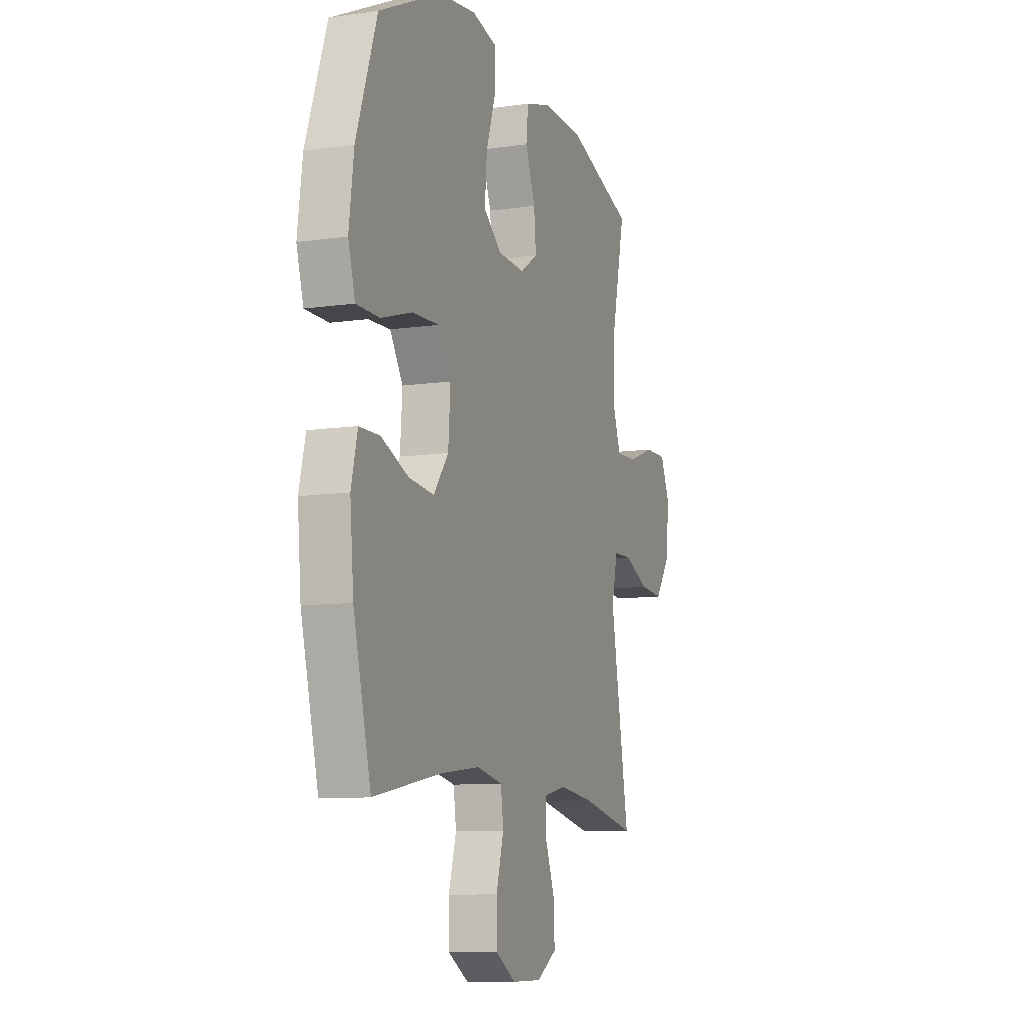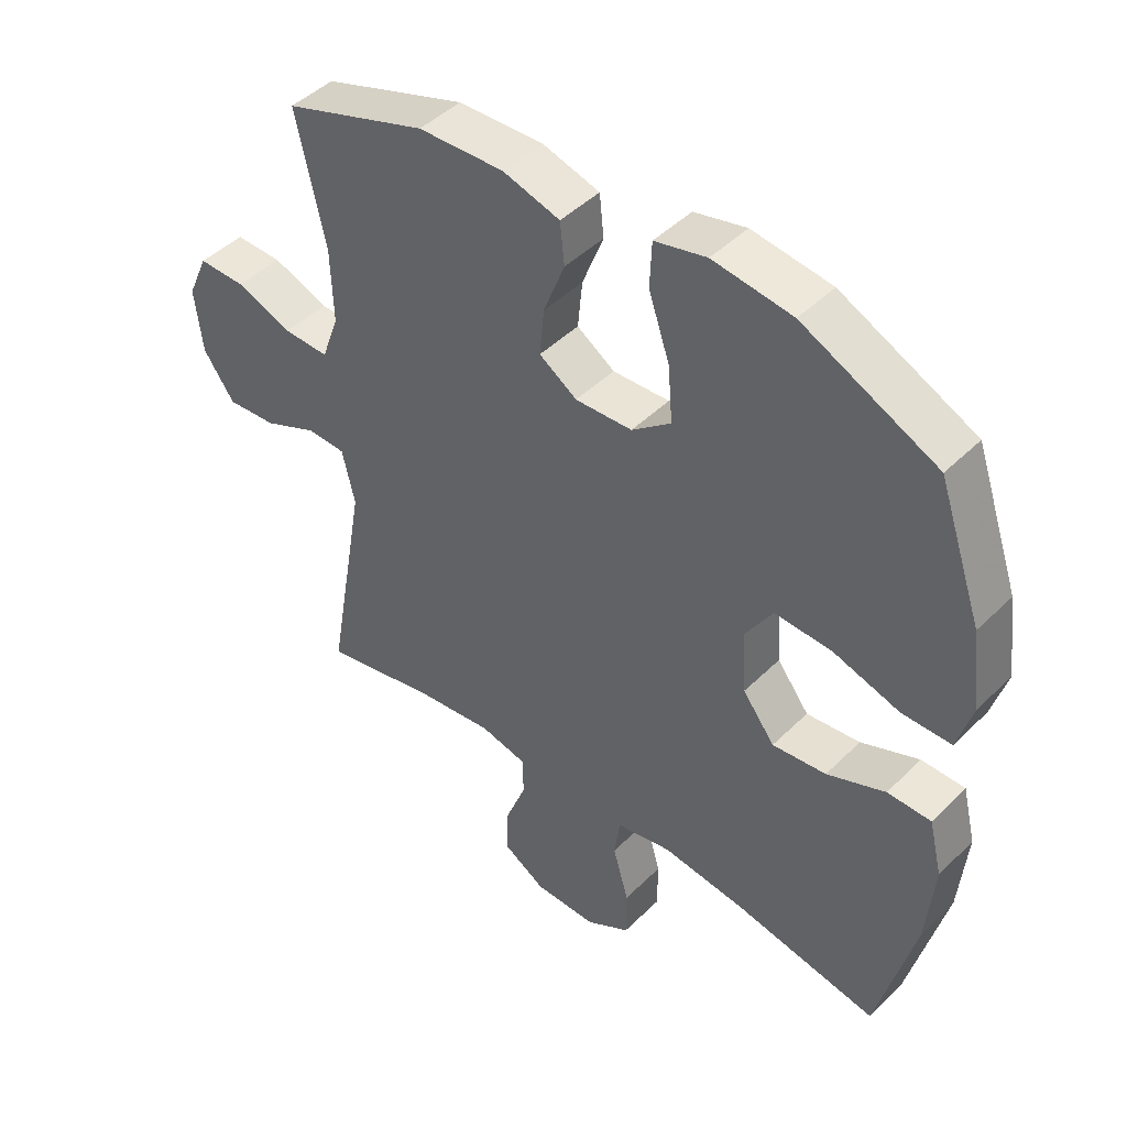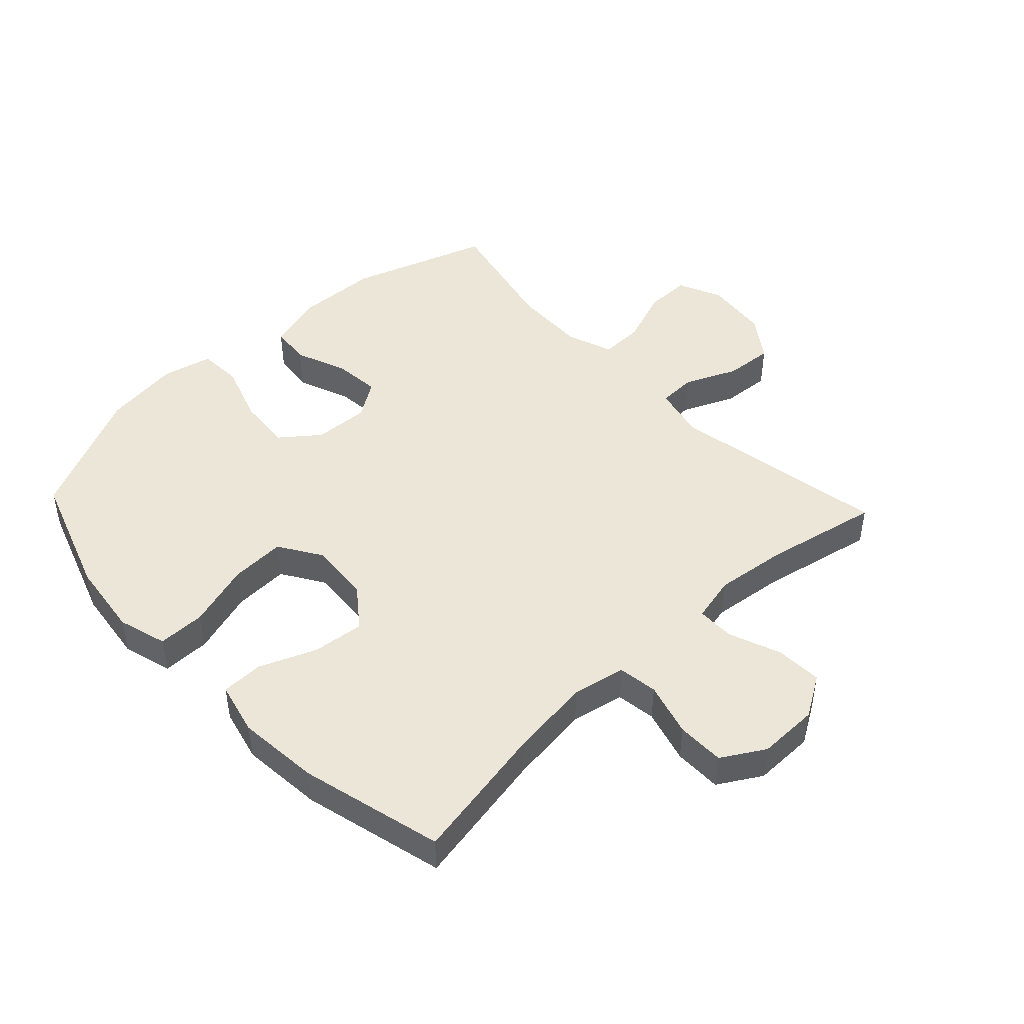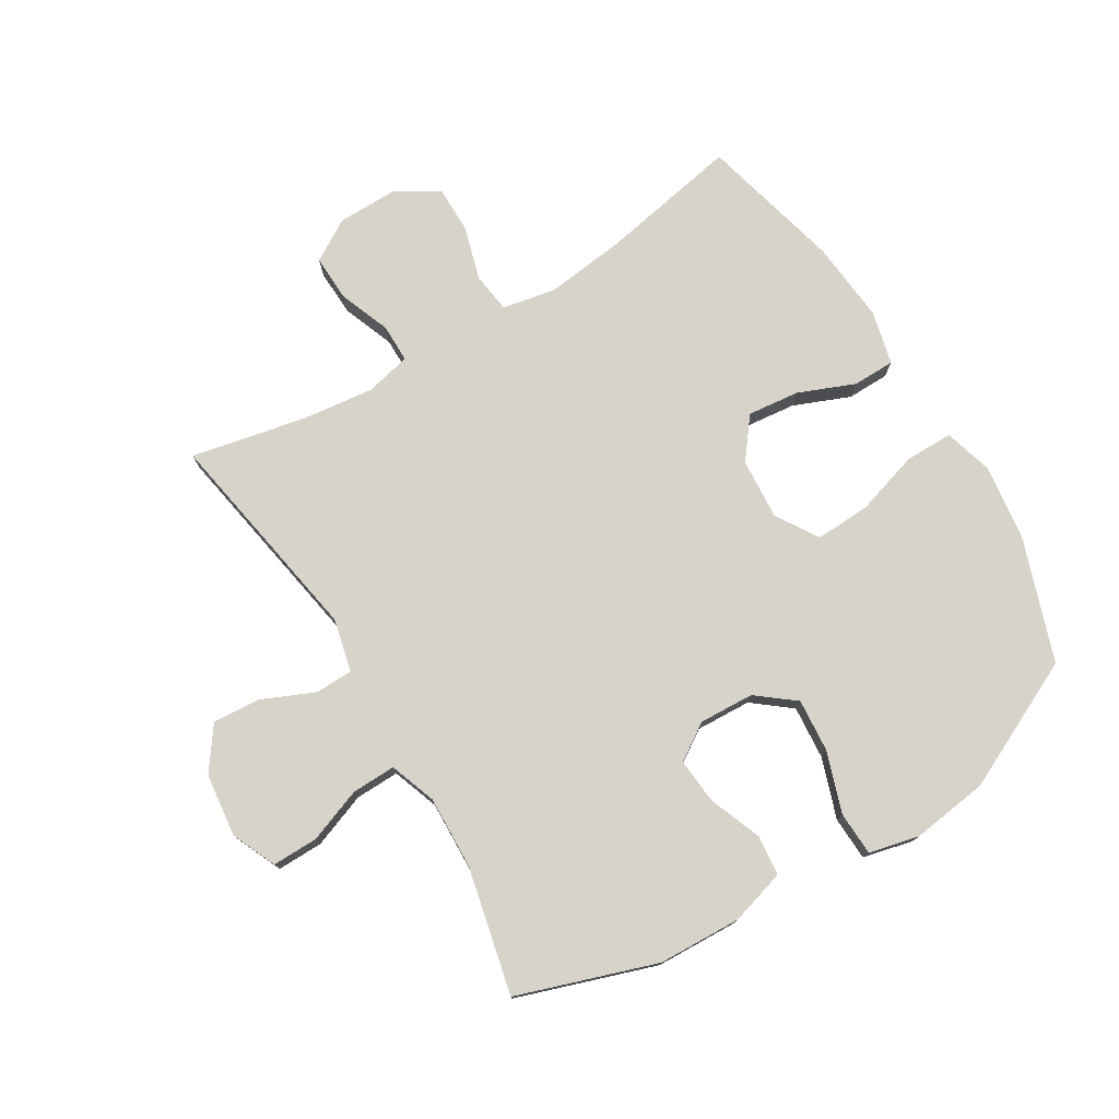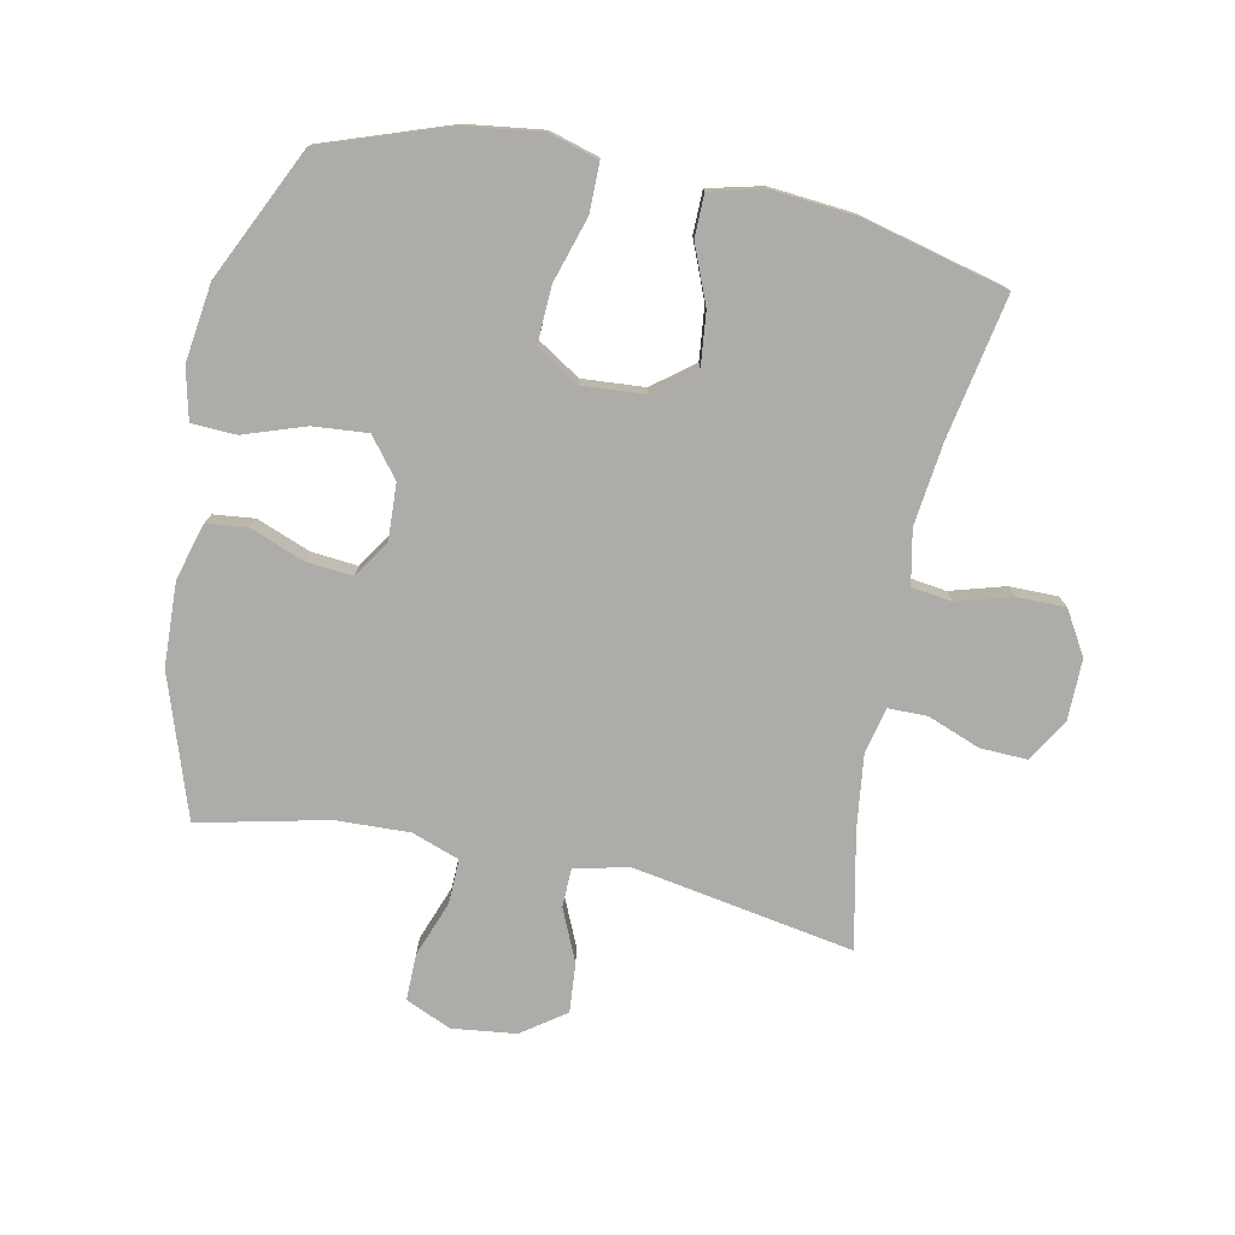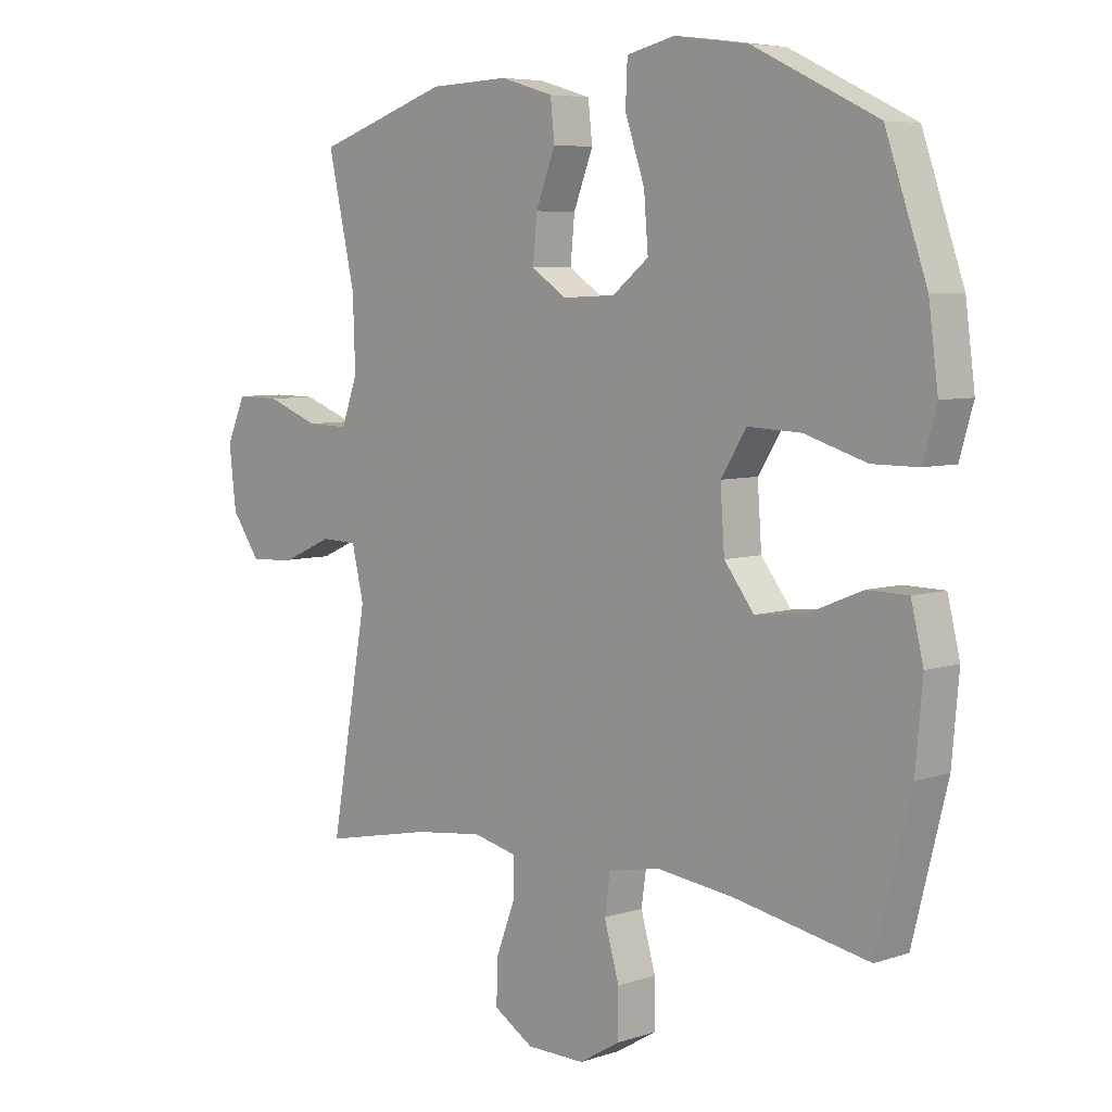
<metadata>
{"format":"obj","ext":"obj","renderer":"f3d","projection":"perspective","resolution":1024,"background":"white","views":[{"elev":-9.7,"azim":110.6,"up":"+Z"},{"elev":45.4,"azim":41.6,"up":"+Z"},{"elev":46.3,"azim":136.7,"up":"+Y"},{"elev":76.7,"azim":-31.1,"up":"+Y"},{"elev":-76.7,"azim":78.5,"up":"+Y"},{"elev":6.1,"azim":45.5,"up":"+Z"}]}
</metadata>
<code>
v 0.5 0.07 0.5
v 0.569 0.07 0.301
v 0.585 0.07 0.179
v 0.562 0.07 0.1
v 0.485 0.07 0.1
v 0.381 0.07 0.132
v 0.292 0.07 0.136
v 0.249 0.07 0.068
v 0.256 0.07 -0.031
v 0.306 0.07 -0.096
v 0.39 0.07 -0.087
v 0.481 0.07 -0.05
v 0.549 0.07 -0.051
v 0.57 0.07 -0.137
v 0.558 0.07 -0.27
v 0.5 0.07 -0.5
v 0.274 0.07 -0.457
v 0.144 0.07 -0.441
v 0.058 0.07 -0.458
v 0.049 0.07 -0.522
v 0.074 0.07 -0.609
v 0.074 0.07 -0.686
v 0.005 0.07 -0.727
v -0.093 0.07 -0.726
v -0.16 0.07 -0.685
v -0.157 0.07 -0.61
v -0.125 0.07 -0.527
v -0.125 0.07 -0.465
v -0.199 0.07 -0.448
v -0.315 0.07 -0.462
v -0.5 0.07 -0.5
v -0.438 0.07 -0.148
v -0.458 0.07 -0.063
v -0.519 0.07 -0.061
v -0.603 0.07 -0.098
v -0.681 0.07 -0.104
v -0.73 0.07 -0.035
v -0.742 0.07 0.067
v -0.71 0.07 0.139
v -0.636 0.07 0.138
v -0.548 0.07 0.105
v -0.477 0.07 0.103
v -0.45 0.07 0.178
v -0.454 0.07 0.296
v -0.5 0.07 0.5
v -0.276 0.07 0.575
v -0.142 0.07 0.58
v -0.053 0.07 0.554
v -0.046 0.07 0.489
v -0.079 0.07 0.404
v -0.086 0.07 0.33
v -0.027 0.07 0.291
v 0.062 0.07 0.295
v 0.123 0.07 0.343
v 0.116 0.07 0.43
v 0.083 0.07 0.527
v 0.086 0.07 0.598
v 0.167 0.07 0.617
v 0.291 0.07 0.6
v 0.5 0 0.5
v 0.569 0 0.301
v 0.585 0 0.179
v 0.562 0 0.1
v 0.485 0 0.1
v 0.381 0 0.132
v 0.292 0 0.136
v 0.249 0 0.068
v 0.256 0 -0.031
v 0.306 0 -0.096
v 0.39 0 -0.087
v 0.481 0 -0.05
v 0.549 0 -0.051
v 0.57 0 -0.137
v 0.558 0 -0.27
v 0.5 0 -0.5
v 0.274 0 -0.457
v 0.144 0 -0.441
v 0.058 0 -0.458
v 0.049 0 -0.522
v 0.074 0 -0.609
v 0.074 0 -0.686
v 0.005 0 -0.727
v -0.093 0 -0.726
v -0.16 0 -0.685
v -0.157 0 -0.61
v -0.125 0 -0.527
v -0.125 0 -0.465
v -0.199 0 -0.448
v -0.315 0 -0.462
v -0.5 0 -0.5
v -0.438 0 -0.148
v -0.458 0 -0.063
v -0.519 0 -0.061
v -0.603 0 -0.098
v -0.681 0 -0.104
v -0.73 0 -0.035
v -0.742 0 0.067
v -0.71 0 0.139
v -0.636 0 0.138
v -0.548 0 0.105
v -0.477 0 0.103
v -0.45 0 0.178
v -0.454 0 0.296
v -0.5 0 0.5
v -0.276 0 0.575
v -0.142 0 0.58
v -0.053 0 0.554
v -0.046 0 0.489
v -0.079 0 0.404
v -0.086 0 0.33
v -0.027 0 0.291
v 0.062 0 0.295
v 0.123 0 0.343
v 0.116 0 0.43
v 0.083 0 0.527
v 0.086 0 0.598
v 0.167 0 0.617
v 0.291 0 0.6
f 55 56 57 58
f 54 55 58 59
f 47 48 49 50
f 47 50 51
f 44 45 46 47
f 43 44 47 51
f 42 43 51 52
f 38 39 40 41
f 38 41 42
f 37 38 42
f 34 35 36 37
f 33 34 37 42
f 32 33 42 52
f 30 31 32 52
f 24 25 26 27
f 24 27 28
f 23 24 28
f 20 21 22 23
f 19 20 23 28
f 18 19 28 29
f 14 15 16 17
f 14 17 18
f 11 12 13 14
f 10 11 14 18
f 9 10 18 29
f 3 4 5 6
f 3 6 7
f 2 3 7
f 54 59 1 2
f 53 54 2 7
f 52 53 7 8
f 29 30 52
f 8 9 29 52
f 117 116 115 114
f 118 117 114 113
f 109 108 107 106
f 110 109 106
f 106 105 104 103
f 110 106 103 102
f 111 110 102 101
f 100 99 98 97
f 101 100 97
f 101 97 96
f 96 95 94 93
f 101 96 93 92
f 111 101 92 91
f 111 91 90 89
f 86 85 84 83
f 87 86 83
f 87 83 82
f 82 81 80 79
f 87 82 79 78
f 88 87 78 77
f 76 75 74 73
f 77 76 73
f 73 72 71 70
f 77 73 70 69
f 88 77 69 68
f 65 64 63 62
f 66 65 62
f 66 62 61
f 61 60 118 113
f 66 61 113 112
f 67 66 112 111
f 111 89 88
f 111 88 68 67
f 1 60 61 2
f 2 61 62 3
f 3 62 63 4
f 4 63 64 5
f 5 64 65 6
f 6 65 66 7
f 7 66 67 8
f 8 67 68 9
f 9 68 69 10
f 10 69 70 11
f 11 70 71 12
f 12 71 72 13
f 13 72 73 14
f 14 73 74 15
f 15 74 75 16
f 16 75 76 17
f 17 76 77 18
f 18 77 78 19
f 19 78 79 20
f 20 79 80 21
f 21 80 81 22
f 22 81 82 23
f 23 82 83 24
f 24 83 84 25
f 25 84 85 26
f 26 85 86 27
f 27 86 87 28
f 28 87 88 29
f 29 88 89 30
f 30 89 90 31
f 31 90 91 32
f 32 91 92 33
f 33 92 93 34
f 34 93 94 35
f 35 94 95 36
f 36 95 96 37
f 37 96 97 38
f 38 97 98 39
f 39 98 99 40
f 40 99 100 41
f 41 100 101 42
f 42 101 102 43
f 43 102 103 44
f 44 103 104 45
f 45 104 105 46
f 46 105 106 47
f 47 106 107 48
f 48 107 108 49
f 49 108 109 50
f 50 109 110 51
f 51 110 111 52
f 52 111 112 53
f 53 112 113 54
f 54 113 114 55
f 55 114 115 56
f 56 115 116 57
f 57 116 117 58
f 58 117 118 59
f 59 118 60 1

</code>
